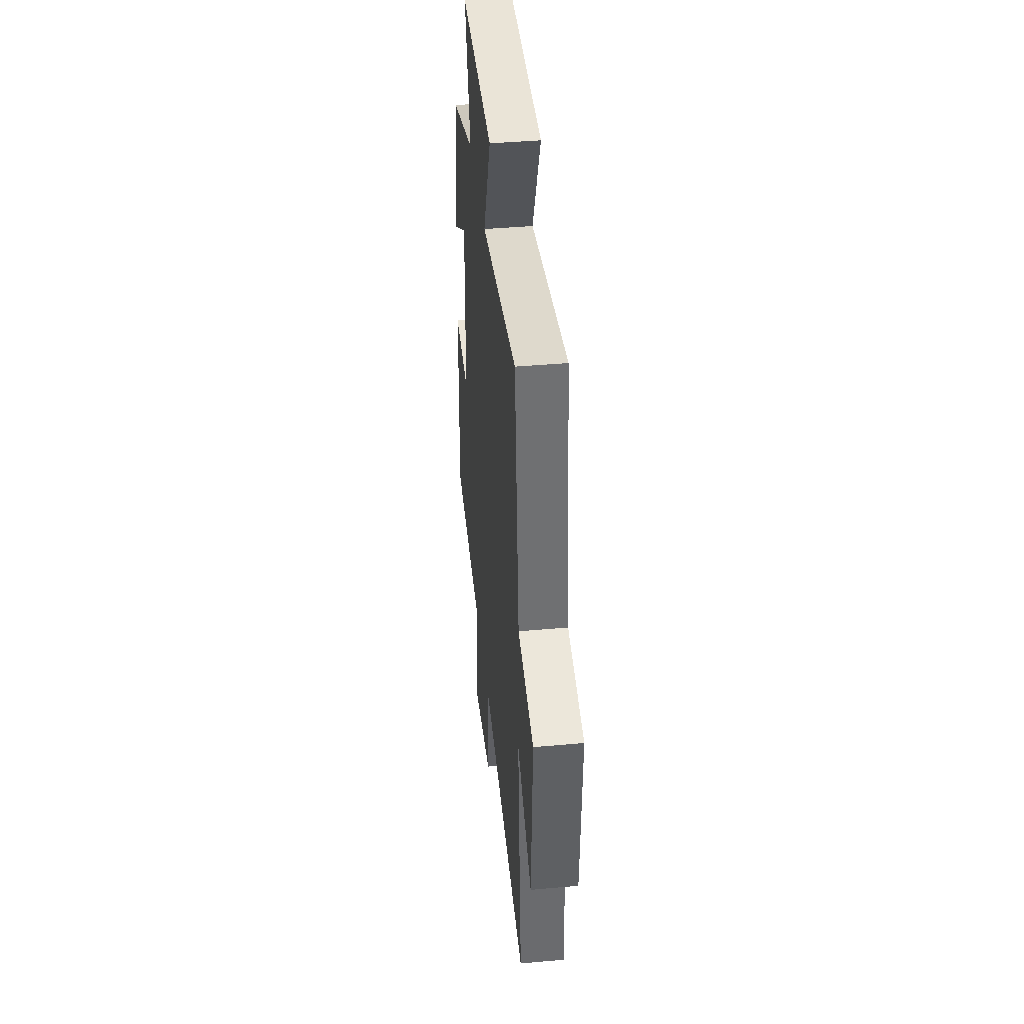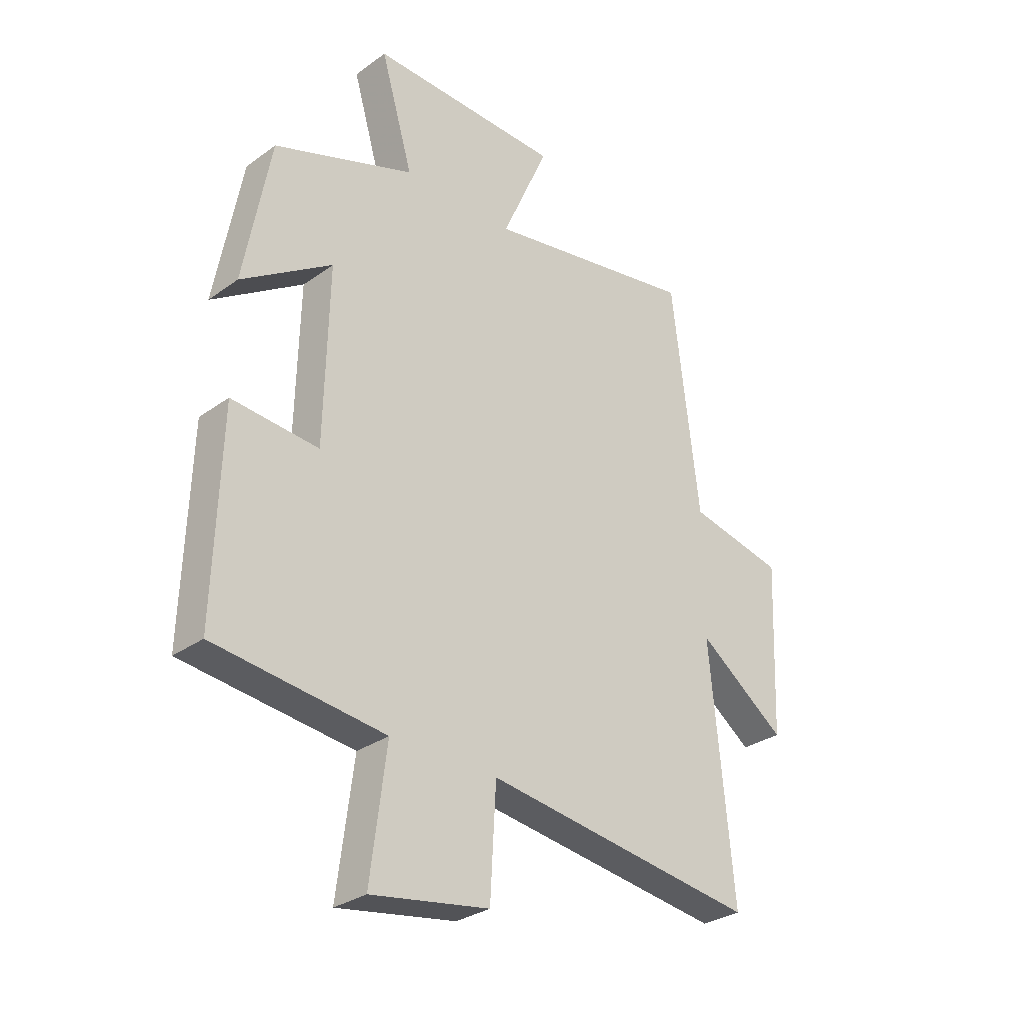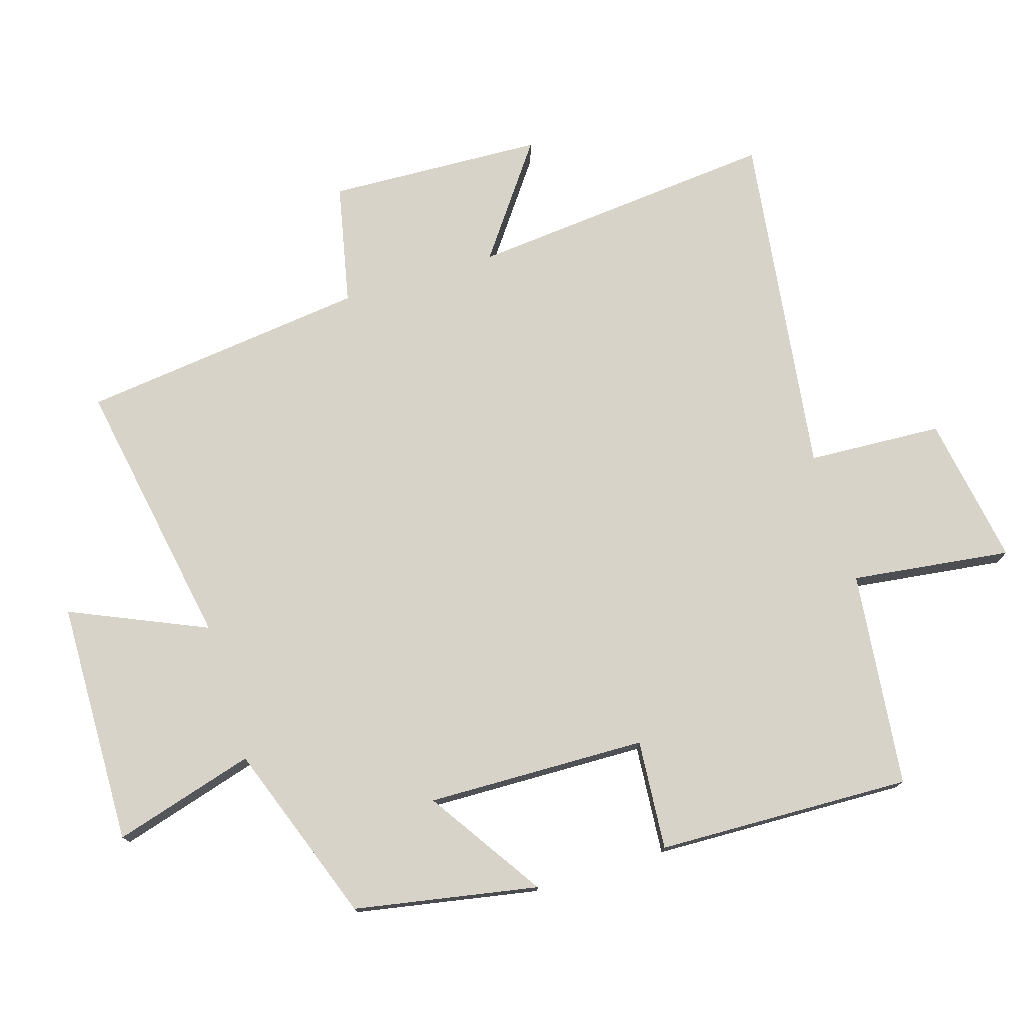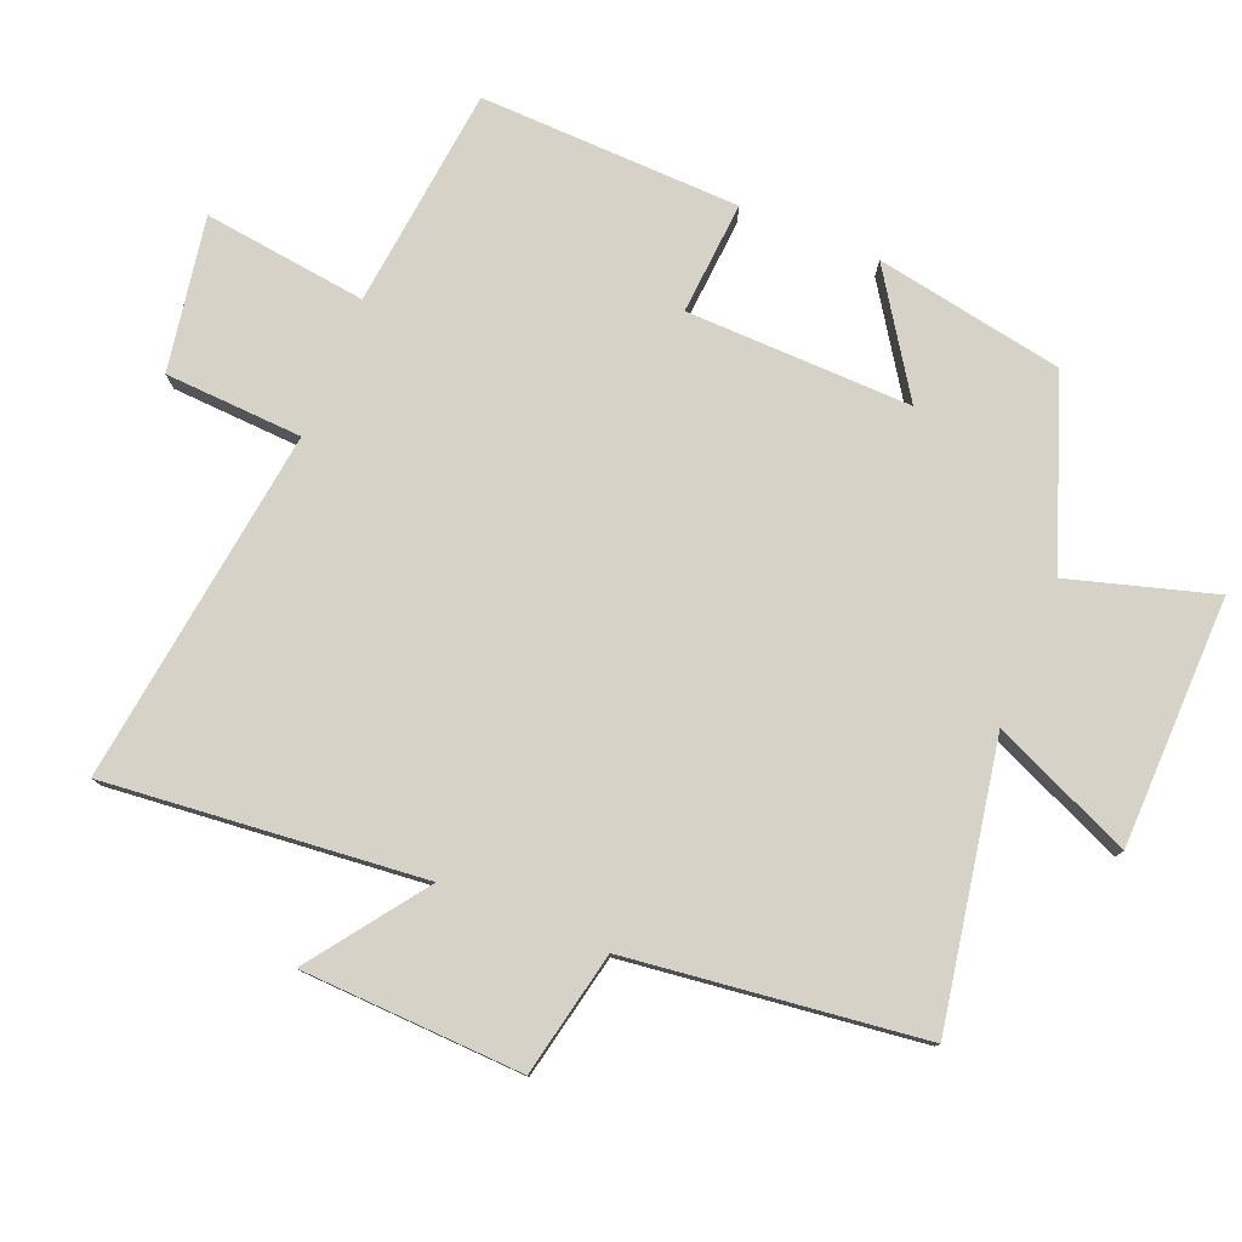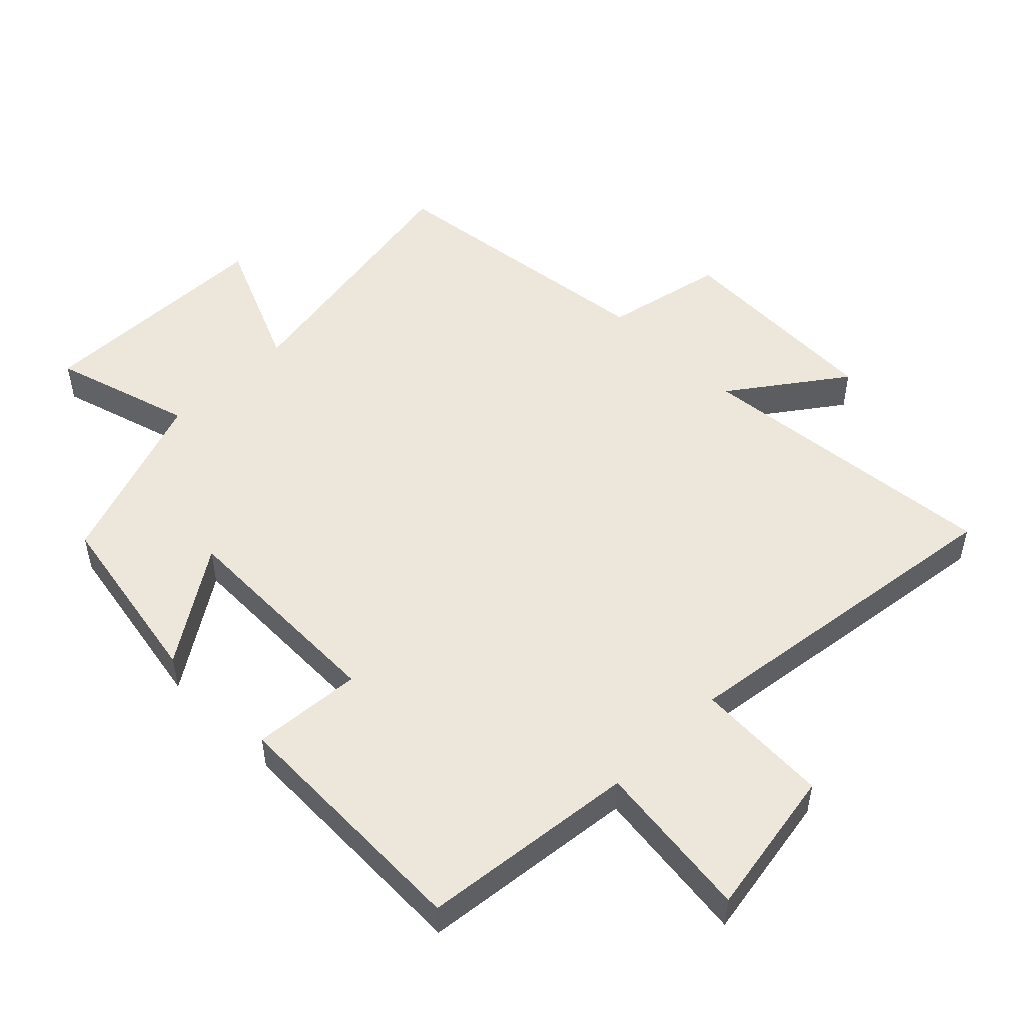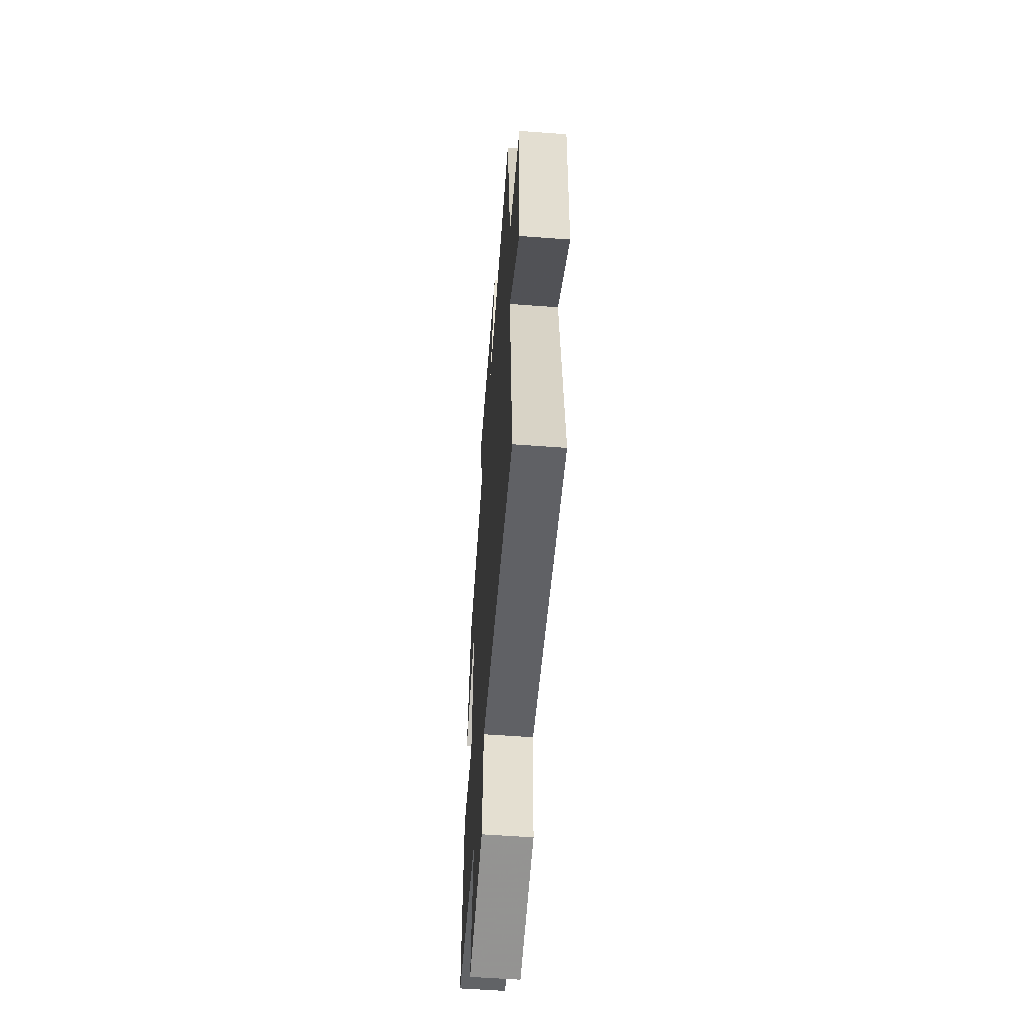
<metadata>
{"format":"obj","ext":"obj","renderer":"f3d","projection":"perspective","resolution":1024,"background":"white","views":[{"elev":42.4,"azim":-96.1,"up":"+Z"},{"elev":-30.2,"azim":136.1,"up":"+Z"},{"elev":75.9,"azim":72.9,"up":"+Y"},{"elev":78.6,"azim":-67.9,"up":"+Y"},{"elev":50.7,"azim":134.9,"up":"+Y"},{"elev":-57.3,"azim":-94.4,"up":"+Z"}]}
</metadata>
<code>
v 0.512 0.07 -0.463
v 0.186 0.07 -0.5
v 0.217 0.07 -0.741
v -0.009 0.07 -0.703
v -0.02 0.07 -0.5
v -0.544 0.07 -0.571
v -0.5 0.07 -0.103
v -0.669 0.07 -0.226
v -0.683 0.07 0.1
v -0.5 0.07 0.139
v -0.448 0.07 0.573
v -0.038 0.07 0.5
v -0.128 0.07 0.705
v 0.24 0.07 0.713
v 0.178 0.07 0.5
v 0.449 0.07 0.402
v 0.5 0.07 0.125
v 0.326 0.07 0.24
v 0.334 0.07 -0.092
v 0.5 0.07 -0.079
v 0.512 0 -0.463
v 0.186 0 -0.5
v 0.217 0 -0.741
v -0.009 0 -0.703
v -0.02 0 -0.5
v -0.544 0 -0.571
v -0.5 0 -0.103
v -0.669 0 -0.226
v -0.683 0 0.1
v -0.5 0 0.139
v -0.448 0 0.573
v -0.038 0 0.5
v -0.128 0 0.705
v 0.24 0 0.713
v 0.178 0 0.5
v 0.449 0 0.402
v 0.5 0 0.125
v 0.326 0 0.24
v 0.334 0 -0.092
v 0.5 0 -0.079
f 19 20 1 2
f 18 19 2
f 15 16 17 18
f 15 18 2
f 12 13 14 15
f 12 15 2
f 12 2 3
f 11 12 3
f 10 11 3
f 7 8 9 10
f 5 6 7
f 5 7 10
f 3 4 5
f 3 5 10
f 22 21 40 39
f 22 39 38
f 38 37 36 35
f 22 38 35
f 35 34 33 32
f 22 35 32
f 23 22 32
f 23 32 31
f 23 31 30
f 30 29 28 27
f 27 26 25
f 30 27 25
f 25 24 23
f 30 25 23
f 1 21 22 2
f 2 22 23 3
f 3 23 24 4
f 4 24 25 5
f 5 25 26 6
f 6 26 27 7
f 7 27 28 8
f 8 28 29 9
f 9 29 30 10
f 10 30 31 11
f 11 31 32 12
f 12 32 33 13
f 13 33 34 14
f 14 34 35 15
f 15 35 36 16
f 16 36 37 17
f 17 37 38 18
f 18 38 39 19
f 19 39 40 20
f 20 40 21 1

</code>
